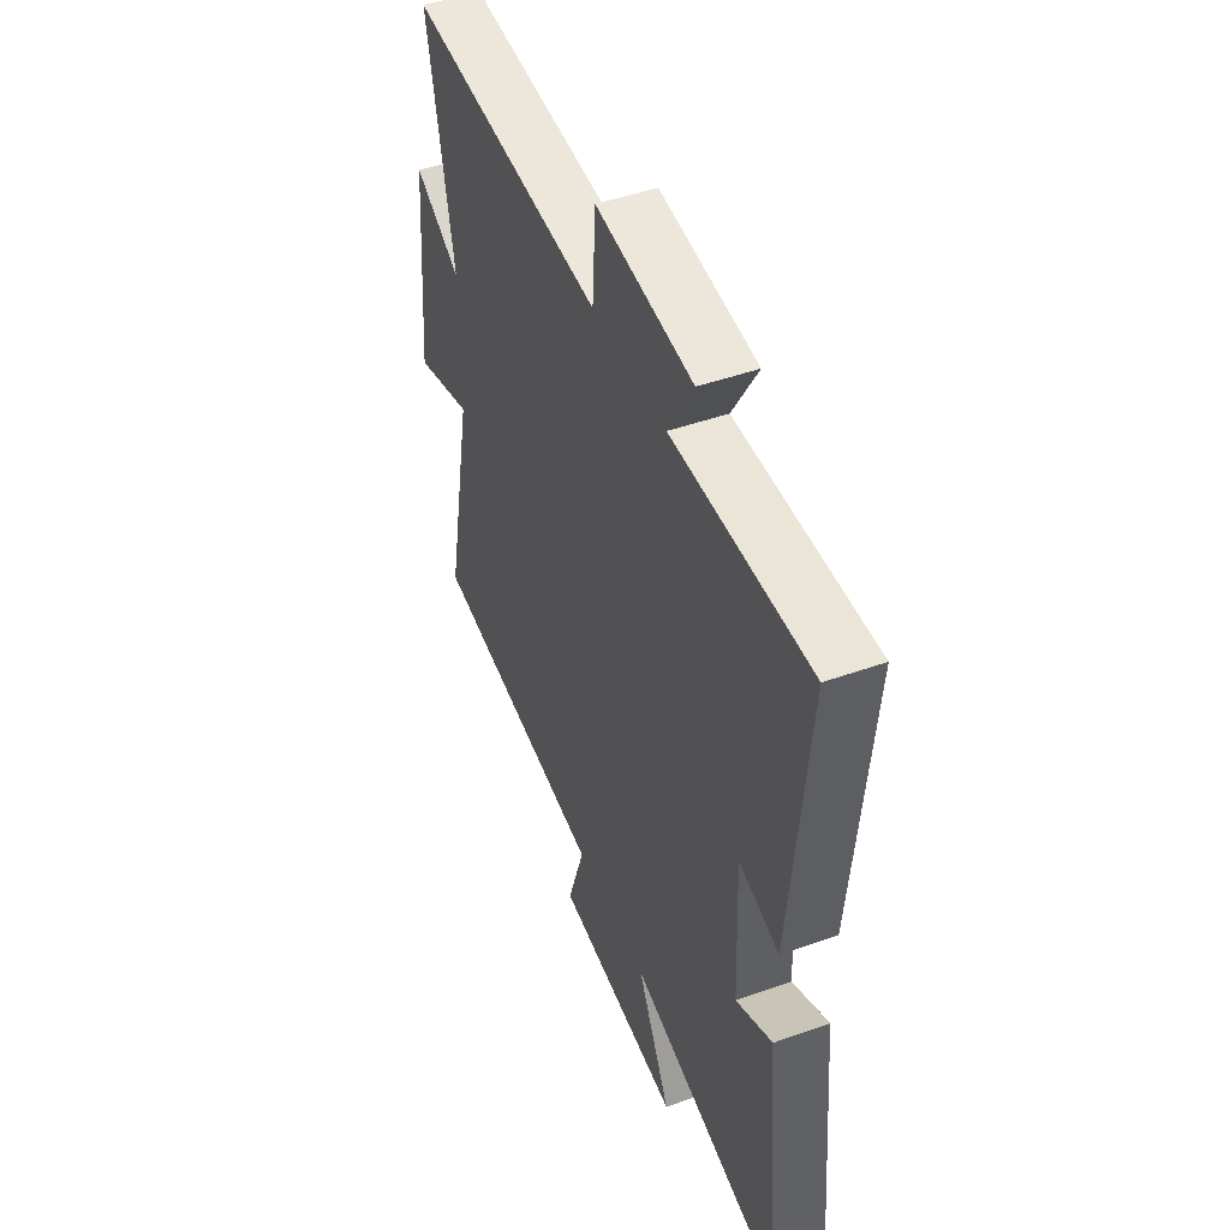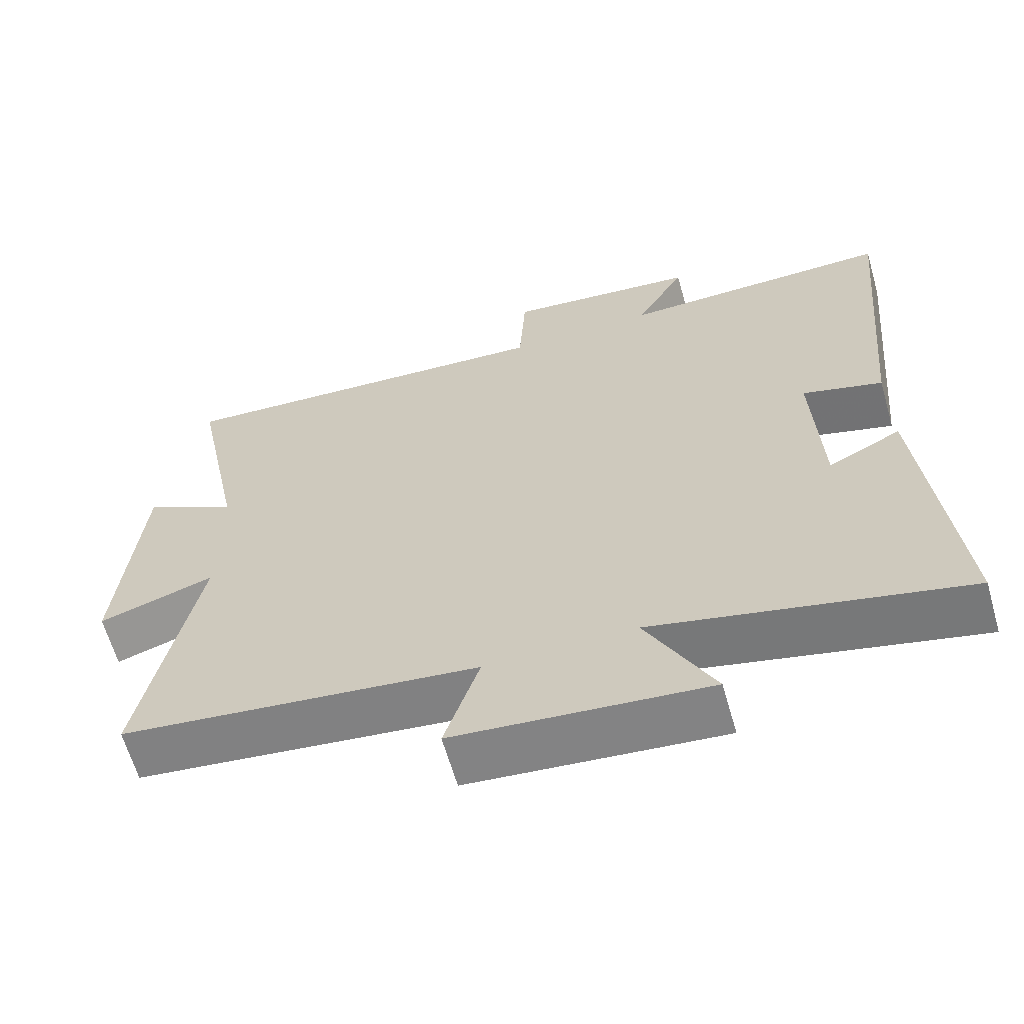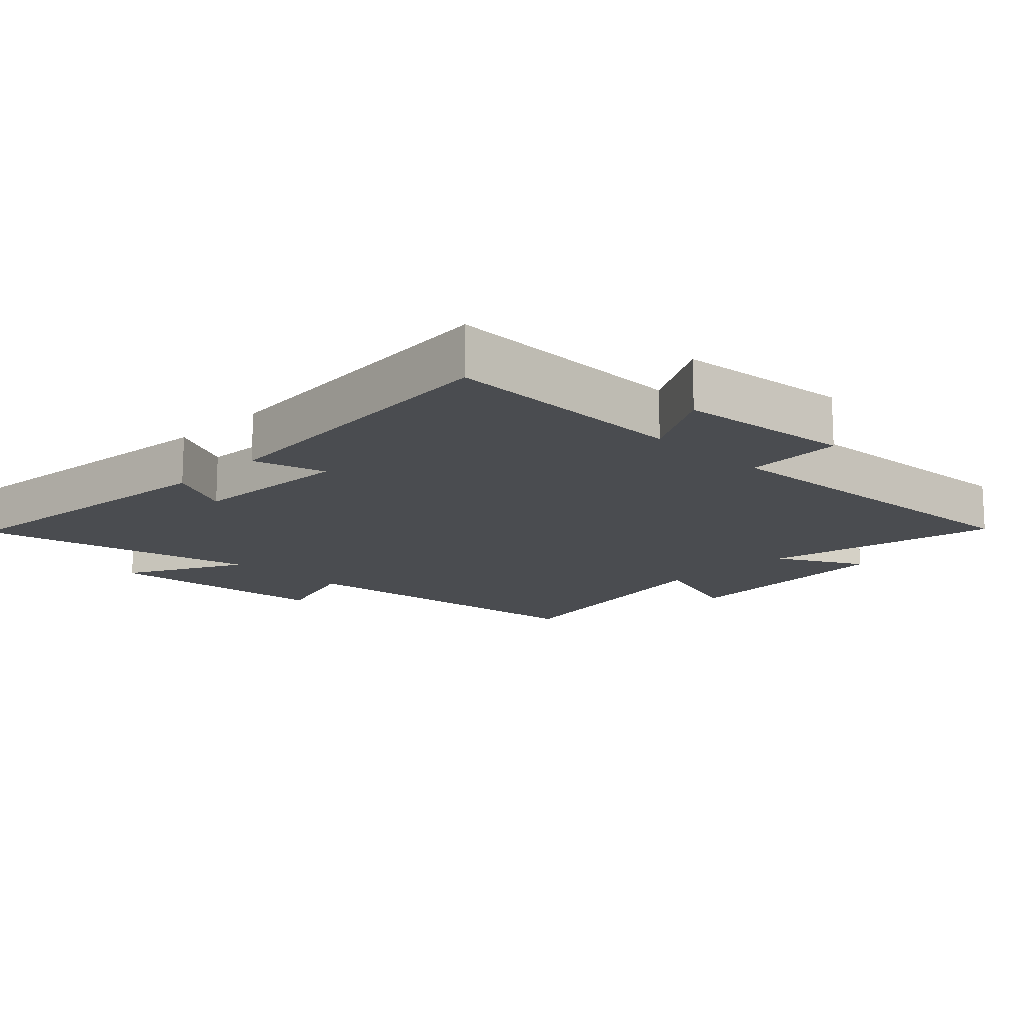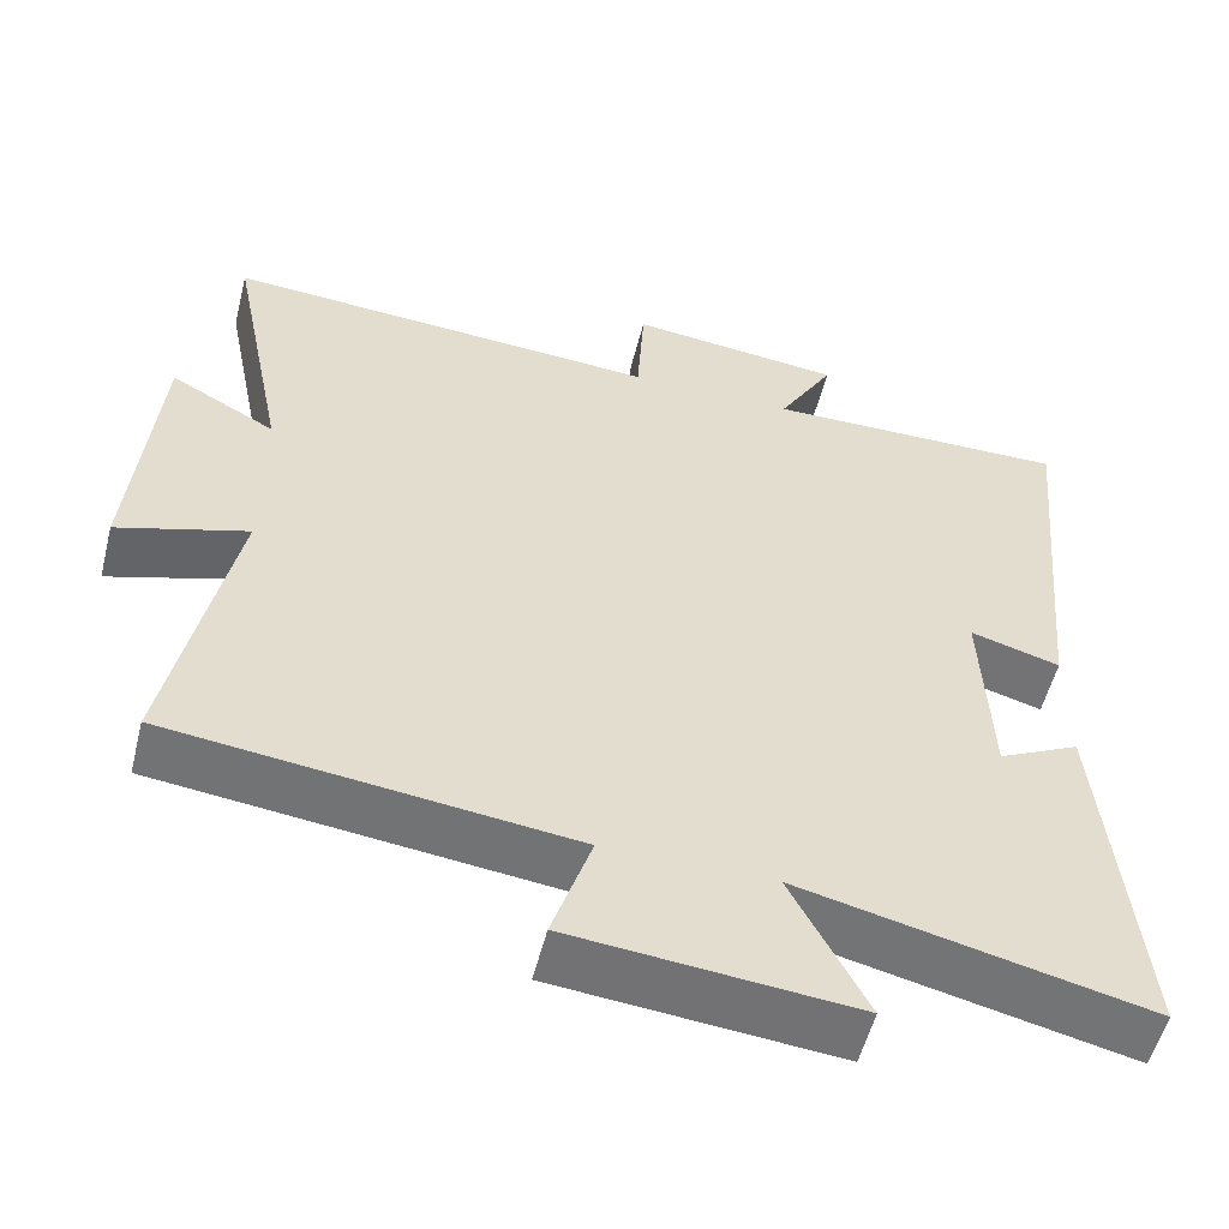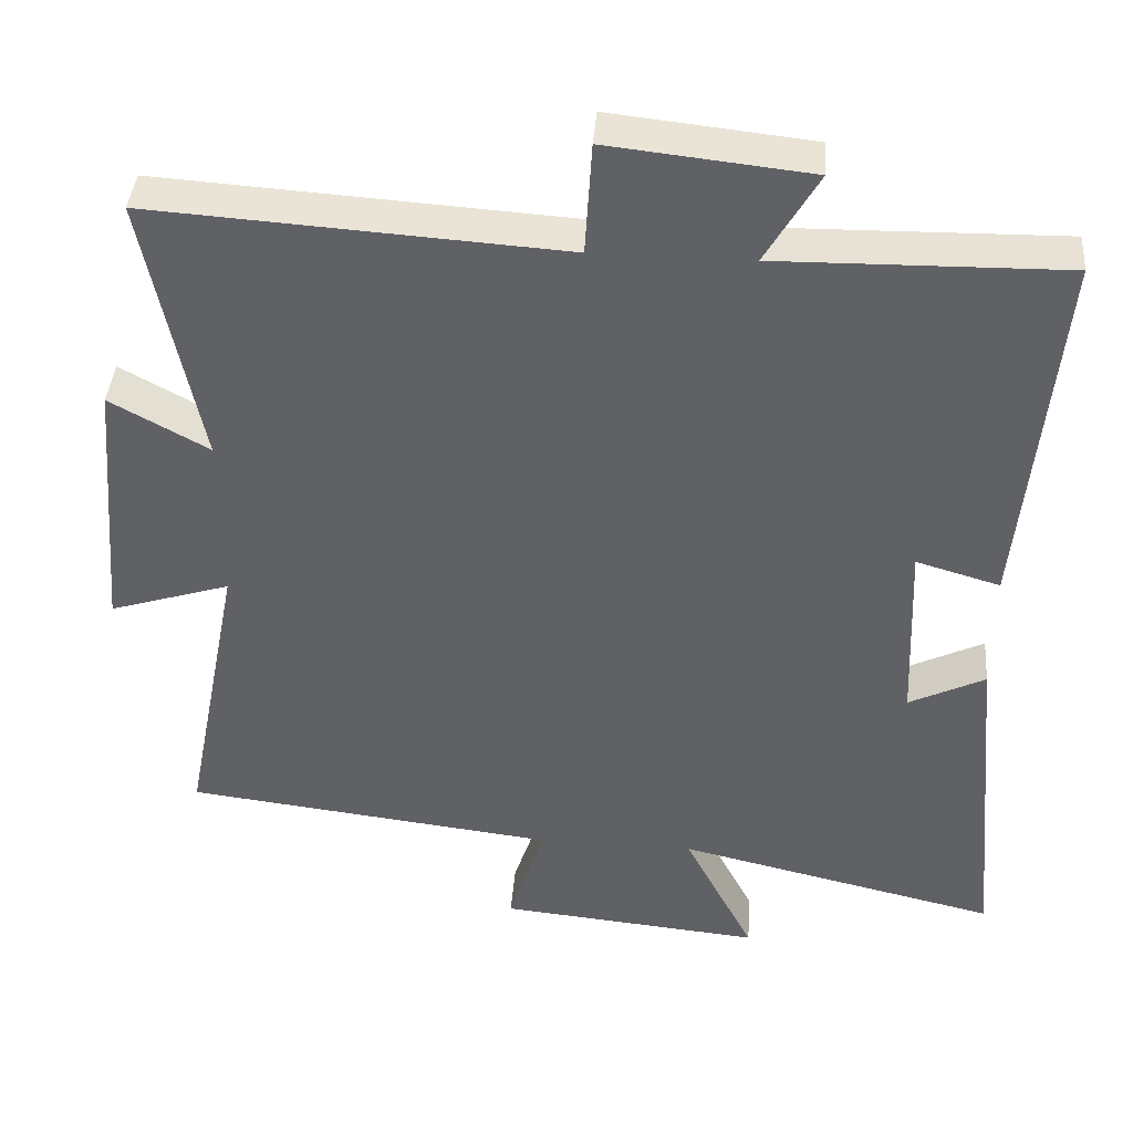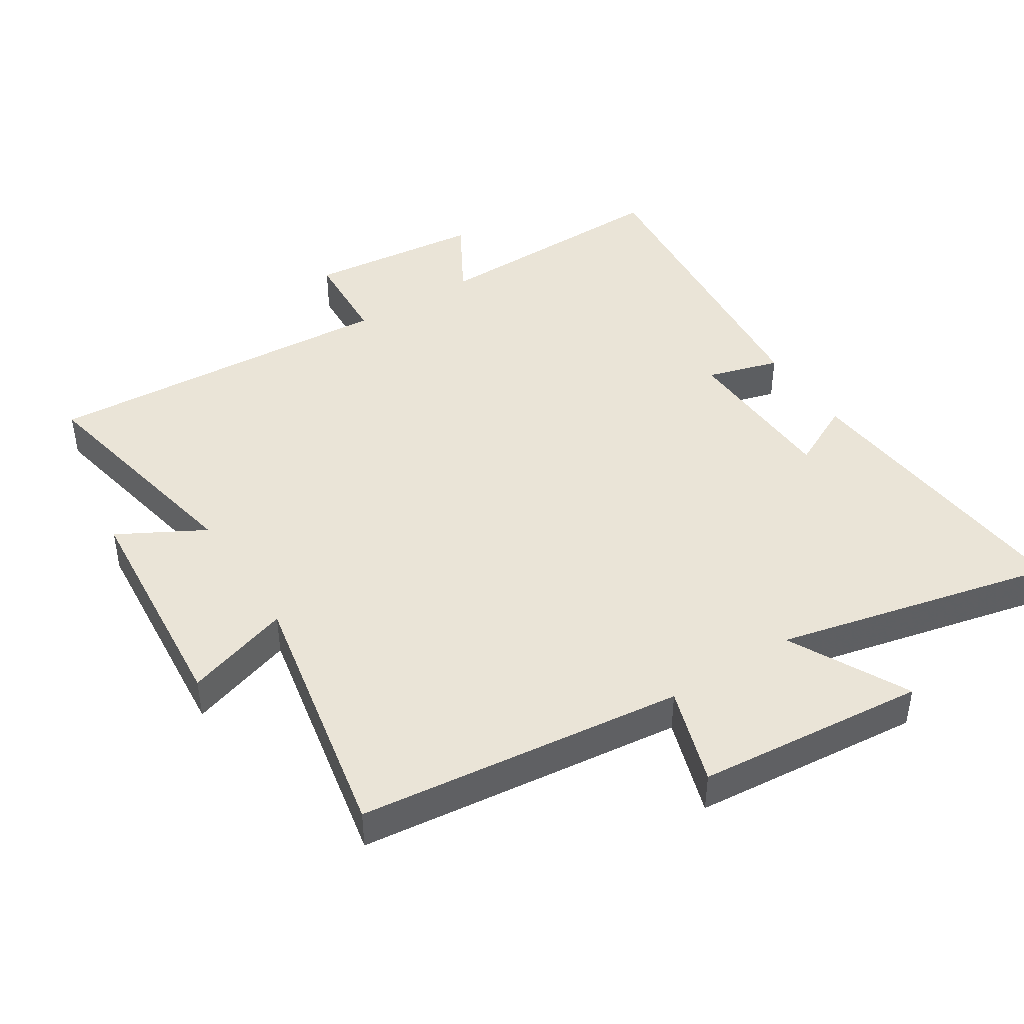
<metadata>
{"format":"obj","ext":"obj","renderer":"f3d","projection":"perspective","resolution":1024,"background":"white","views":[{"elev":47.1,"azim":-111.9,"up":"+Z"},{"elev":-63.3,"azim":-164.0,"up":"+Z"},{"elev":-14.7,"azim":-44.8,"up":"+Y"},{"elev":-55.0,"azim":165.8,"up":"+Z"},{"elev":40.9,"azim":-175.4,"up":"+Z"},{"elev":43.8,"azim":147.3,"up":"+Y"}]}
</metadata>
<code>
v 0.571 0.07 0.534
v 0.5 0.07 0.177
v 0.629 0.07 0.248
v 0.659 0.07 -0.102
v 0.5 0.07 -0.051
v 0.577 0.07 -0.443
v 0.087 0.07 -0.5
v 0.135 0.07 -0.648
v -0.211 0.07 -0.68
v -0.119 0.07 -0.5
v -0.542 0.07 -0.598
v -0.5 0.07 -0.143
v -0.4 0.07 -0.193
v -0.39 0.07 0.053
v -0.5 0.07 0.021
v -0.546 0.07 0.507
v -0.171 0.07 0.5
v -0.24 0.07 0.62
v 0.024 0.07 0.648
v 0.033 0.07 0.5
v 0.571 0 0.534
v 0.5 0 0.177
v 0.629 0 0.248
v 0.659 0 -0.102
v 0.5 0 -0.051
v 0.577 0 -0.443
v 0.087 0 -0.5
v 0.135 0 -0.648
v -0.211 0 -0.68
v -0.119 0 -0.5
v -0.542 0 -0.598
v -0.5 0 -0.143
v -0.4 0 -0.193
v -0.39 0 0.053
v -0.5 0 0.021
v -0.546 0 0.507
v -0.171 0 0.5
v -0.24 0 0.62
v 0.024 0 0.648
v 0.033 0 0.5
f 17 18 19 20
f 14 15 16 17
f 13 14 17 20
f 10 11 12 13
f 10 13 20 1
f 7 8 9 10
f 5 6 7 10
f 2 3 4 5
f 2 5 10
f 1 2 10
f 40 39 38 37
f 37 36 35 34
f 40 37 34 33
f 33 32 31 30
f 21 40 33 30
f 30 29 28 27
f 30 27 26 25
f 25 24 23 22
f 30 25 22
f 30 22 21
f 1 21 22 2
f 2 22 23 3
f 3 23 24 4
f 4 24 25 5
f 5 25 26 6
f 6 26 27 7
f 7 27 28 8
f 8 28 29 9
f 9 29 30 10
f 10 30 31 11
f 11 31 32 12
f 12 32 33 13
f 13 33 34 14
f 14 34 35 15
f 15 35 36 16
f 16 36 37 17
f 17 37 38 18
f 18 38 39 19
f 19 39 40 20
f 20 40 21 1

</code>
